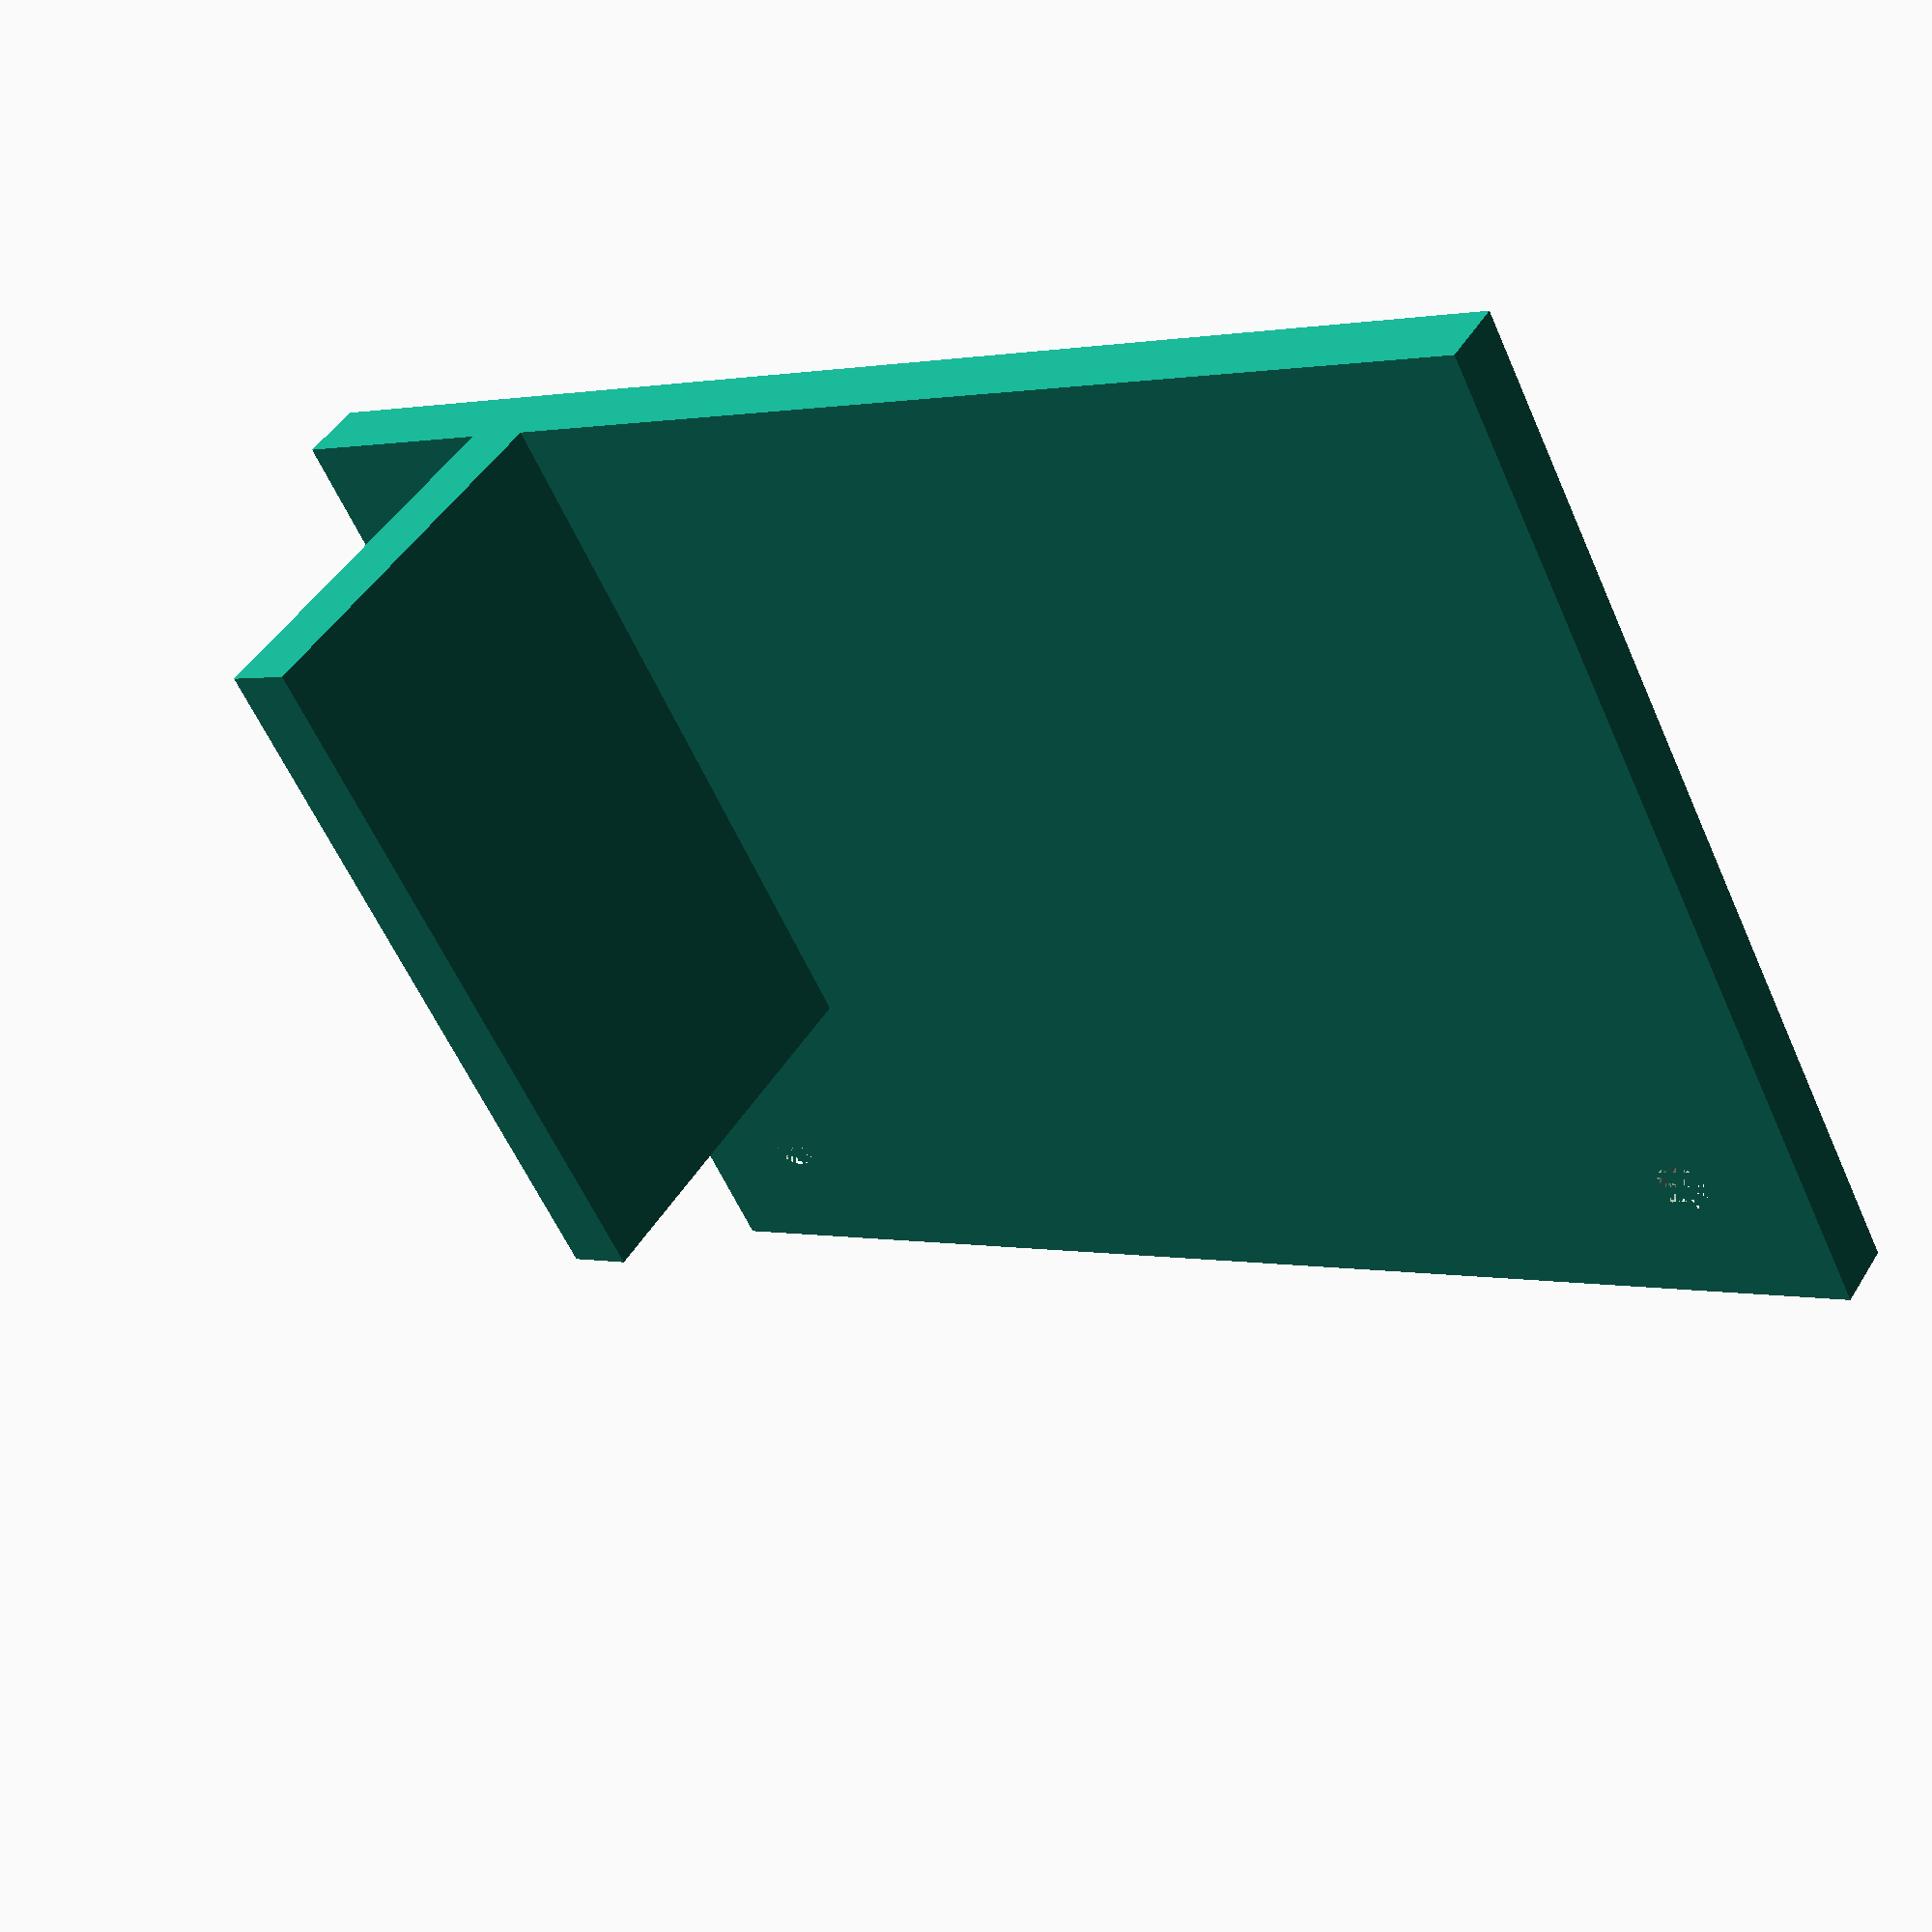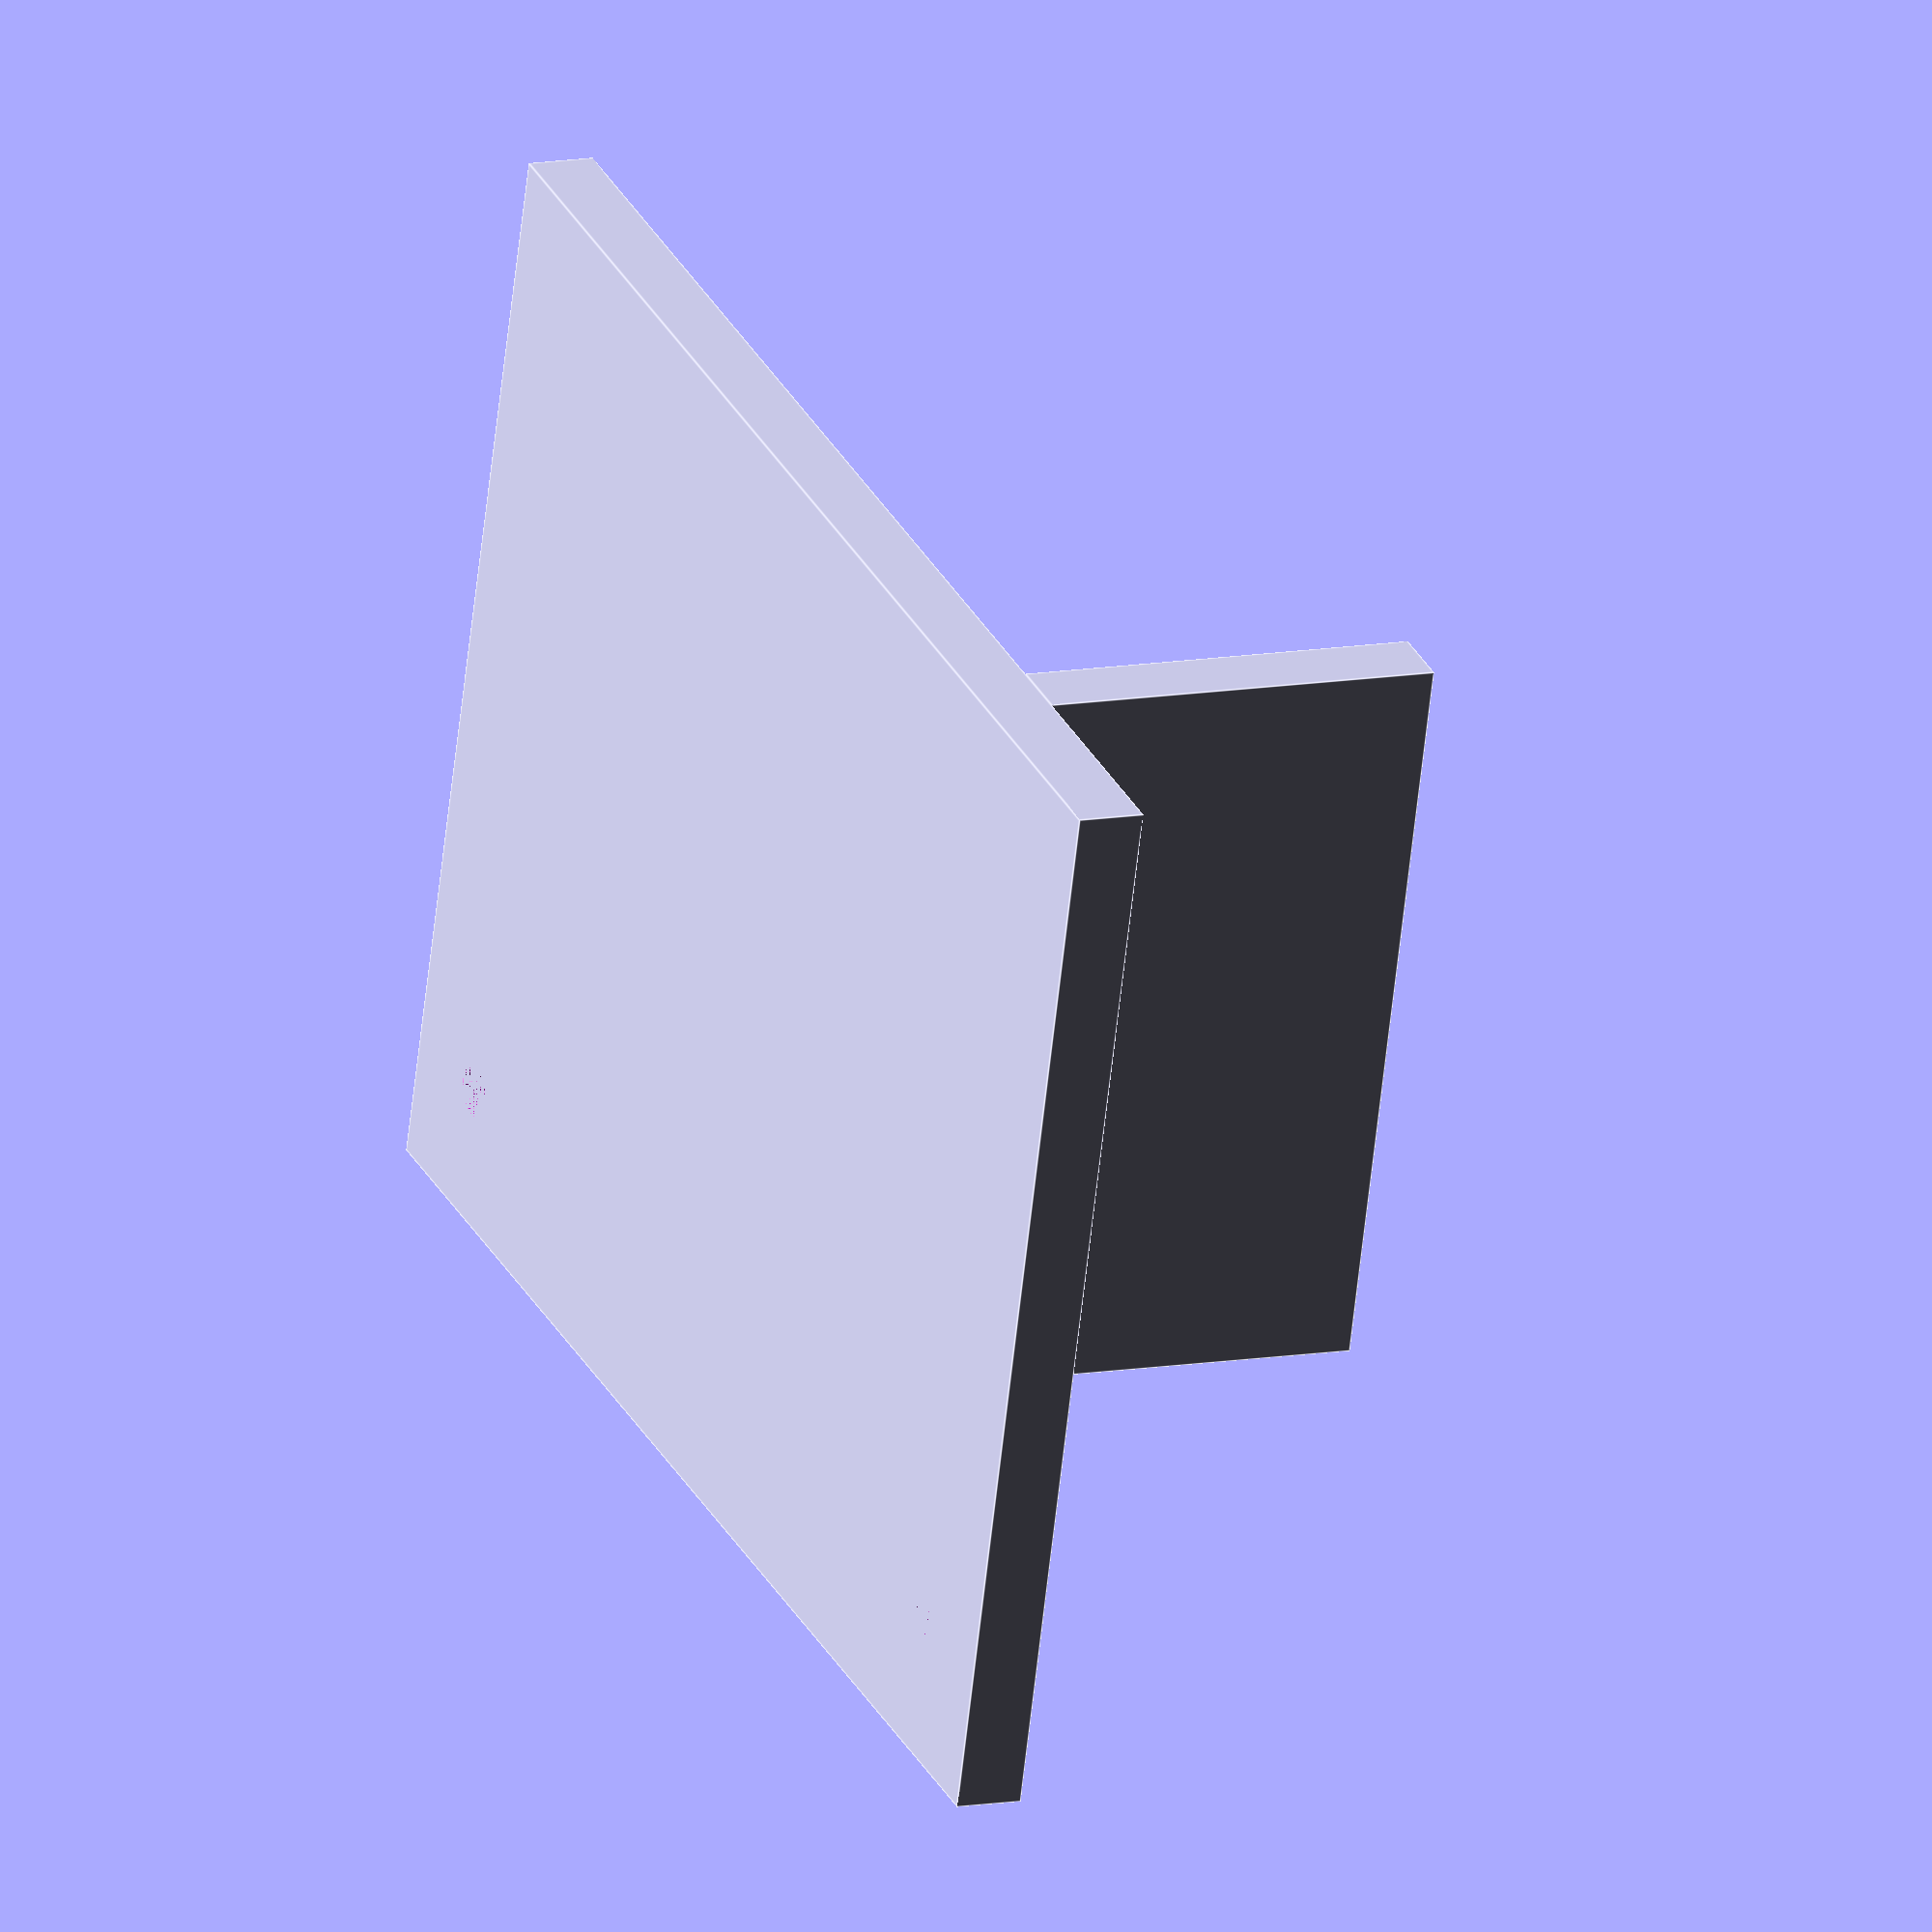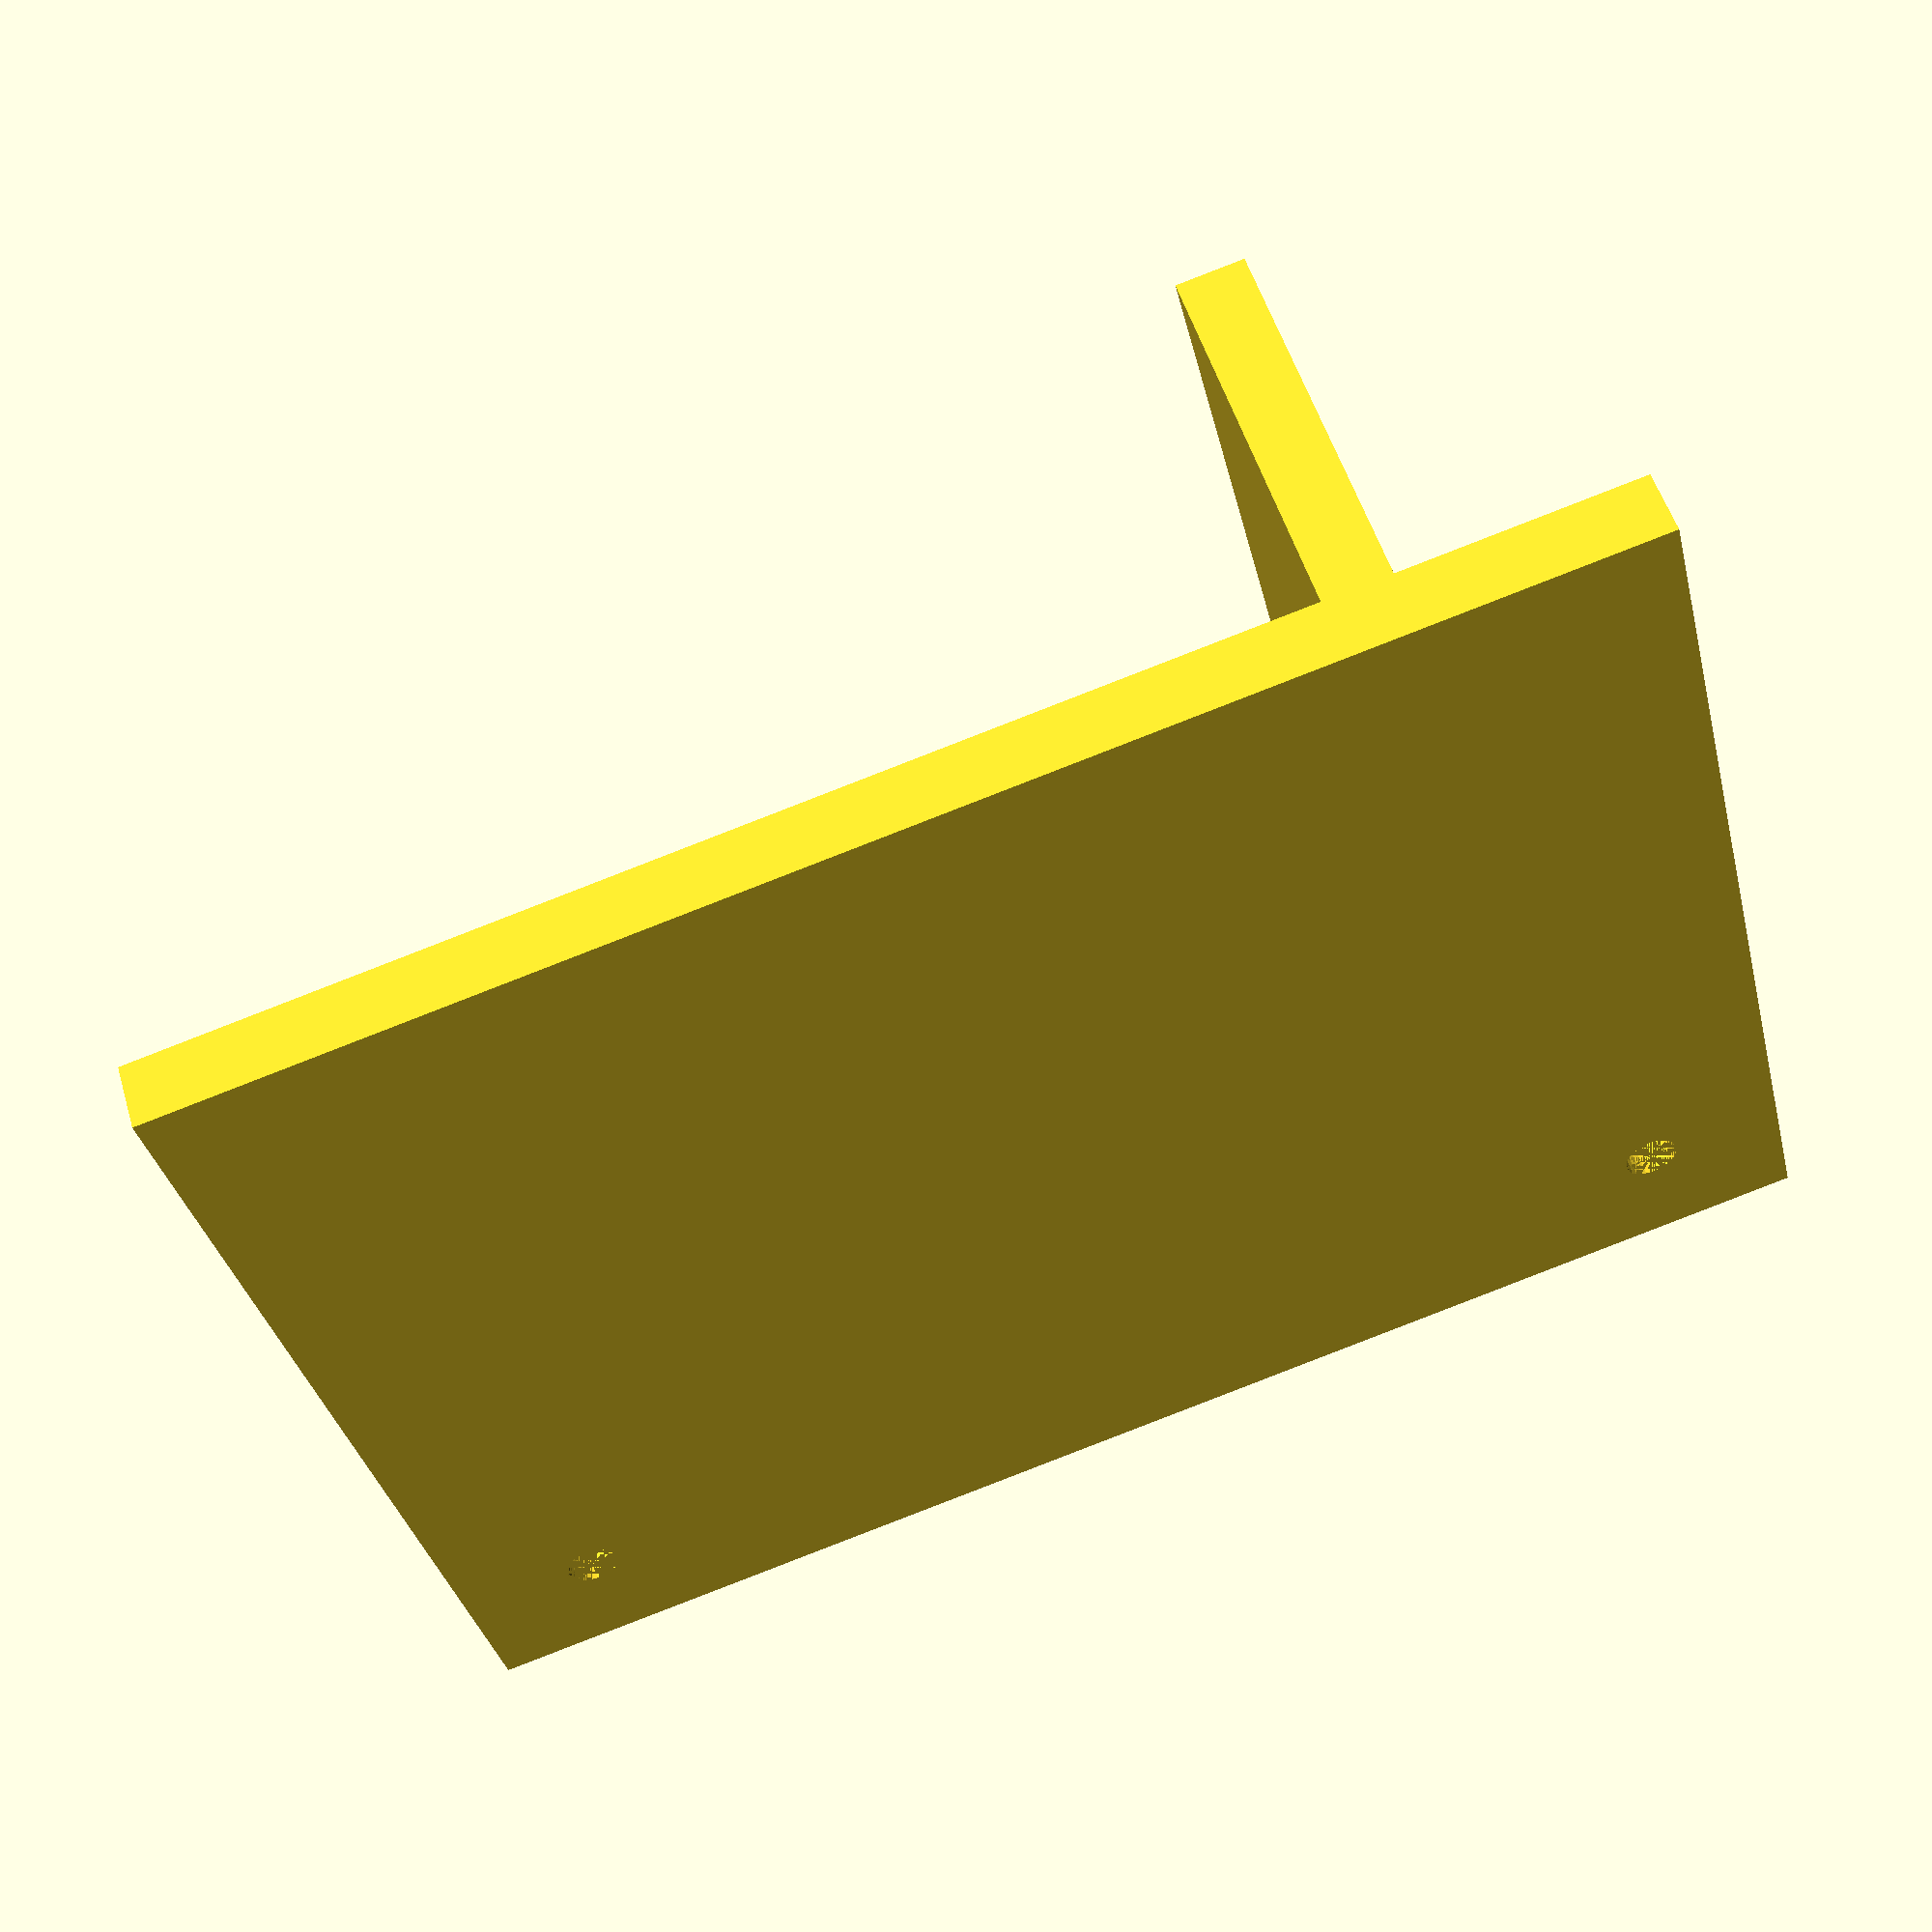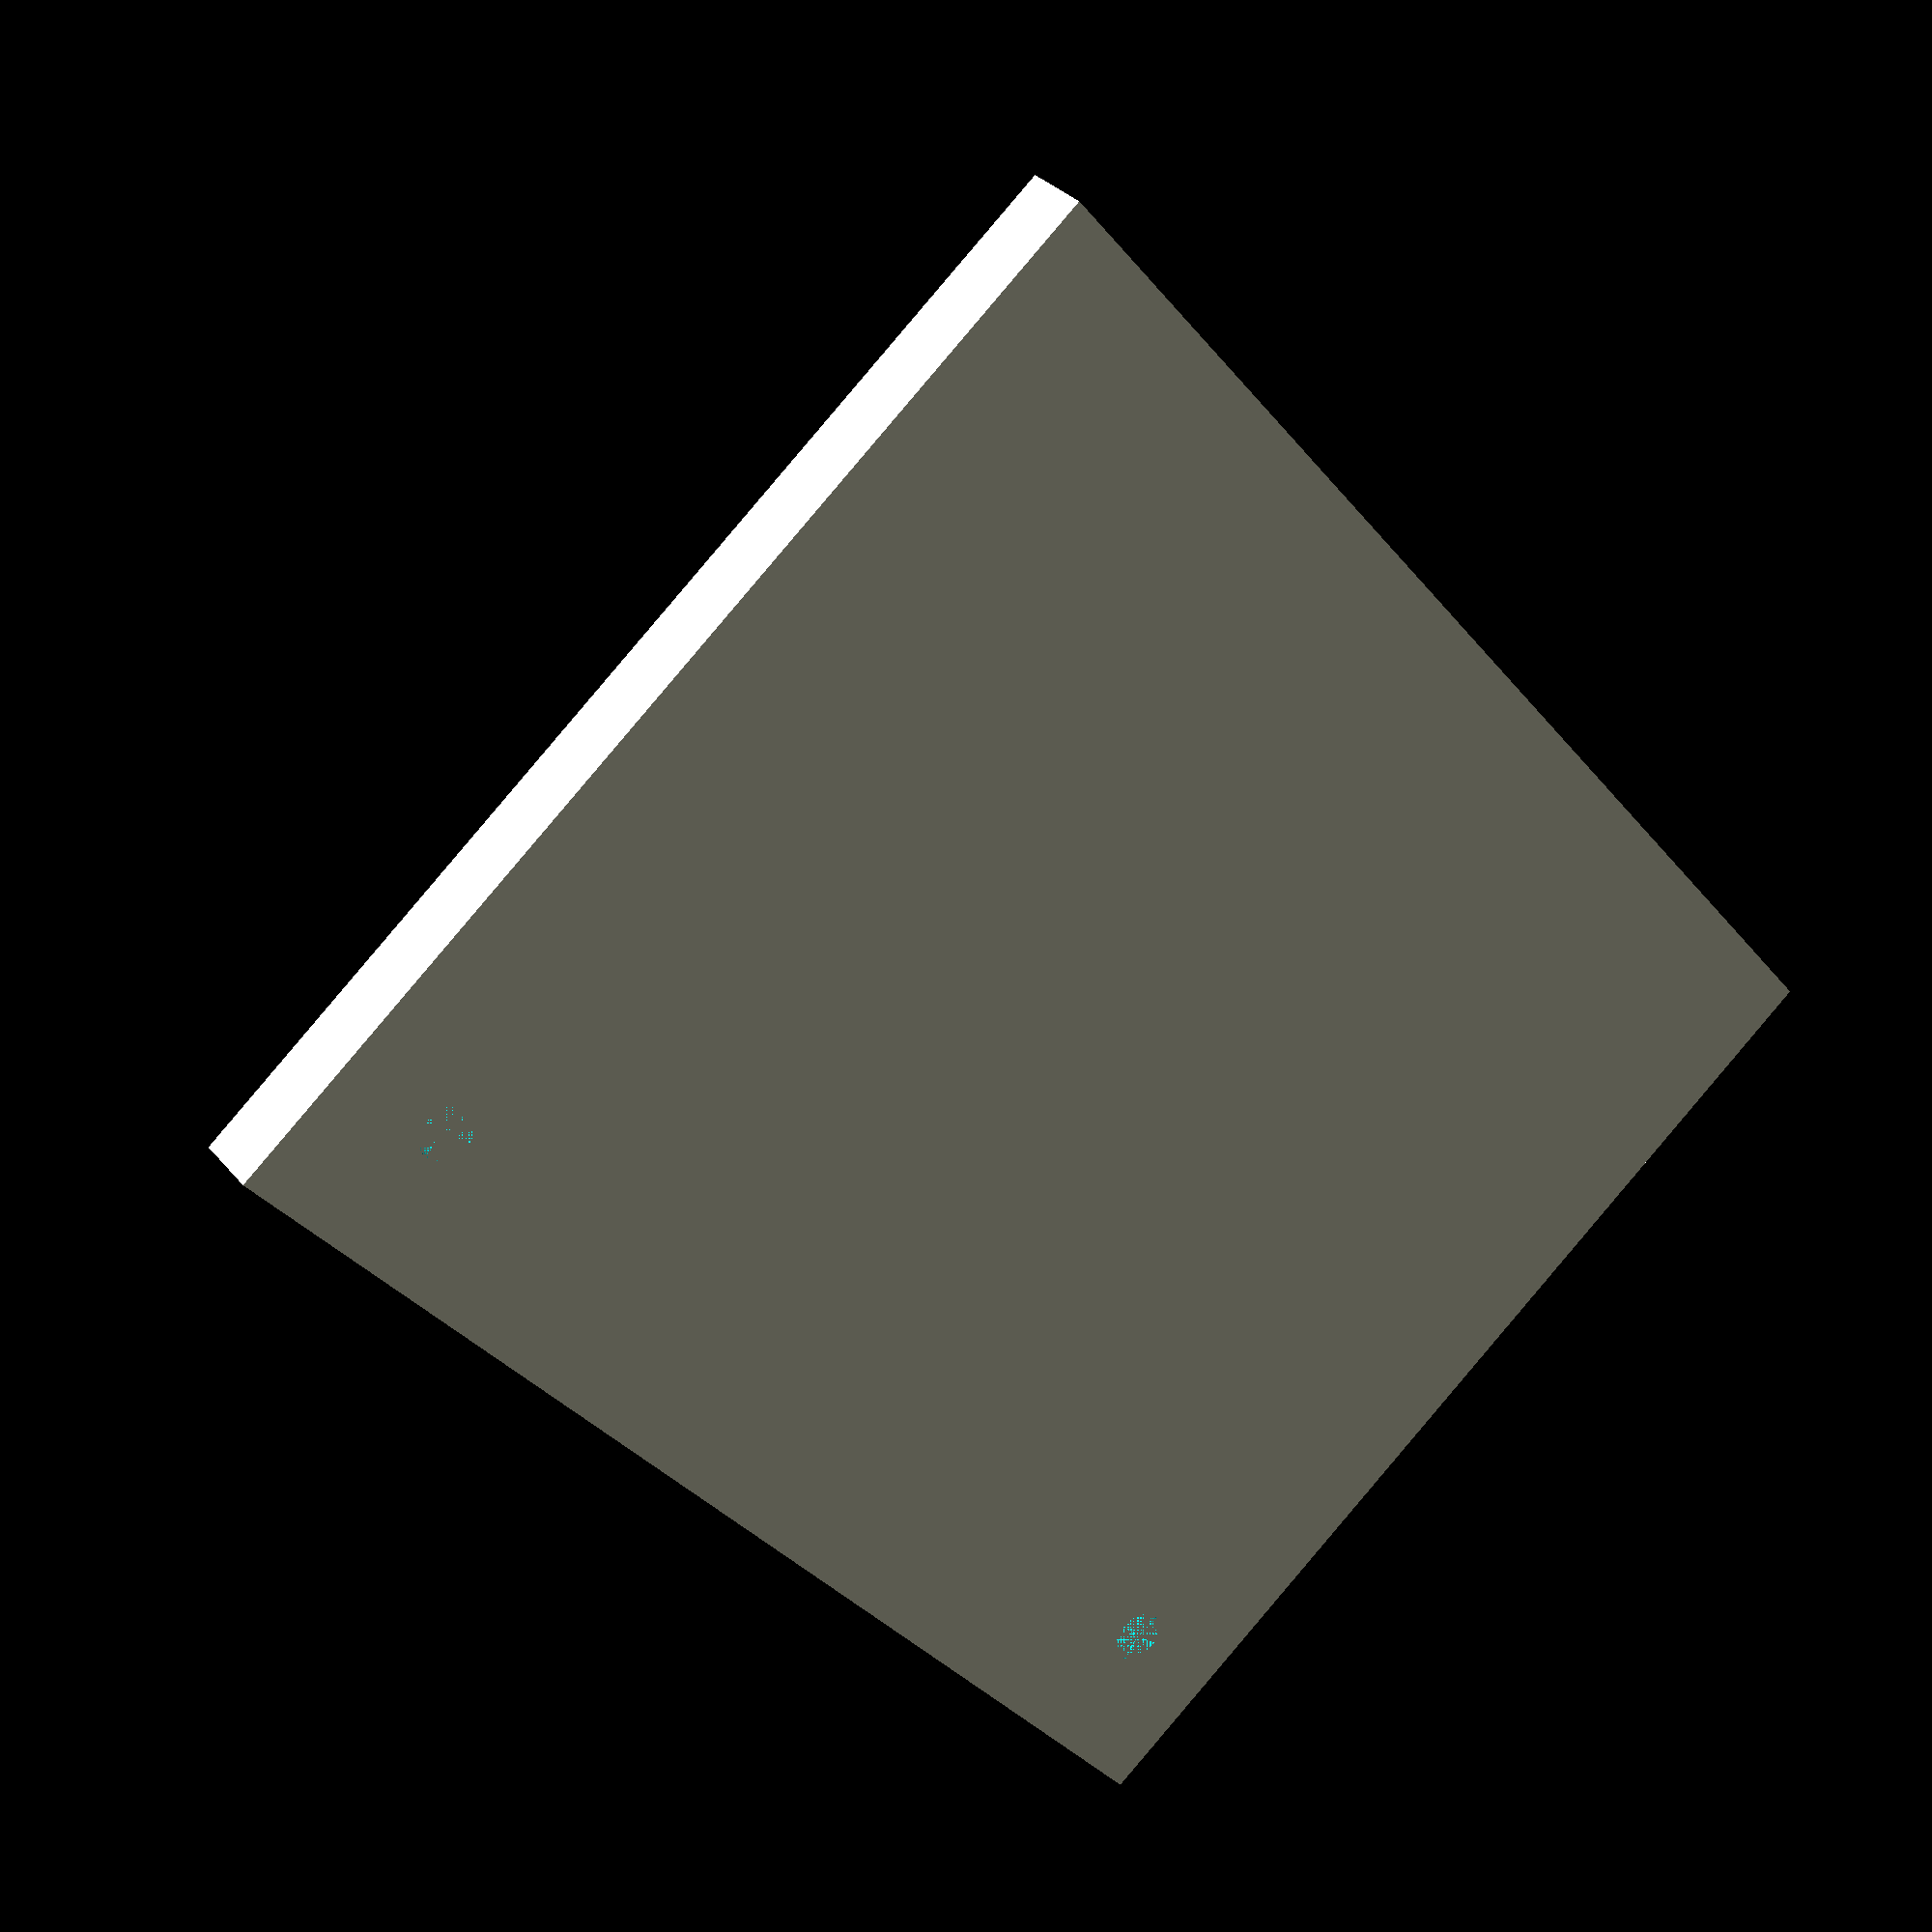
<openscad>
$fn = 30;

// stage dimensions
stage_len=210;
stage_width=160;
stage_thickness=10;

// hole dimensions
rod=8;


difference(){
  cube([stage_len, stage_width, stage_thickness], center=true);
  translate([85, 60, 0])
    cylinder(d=rod, h=stage_thickness, center=true);
  translate([-85, 60, 0])
    cylinder(d=rod, h=stage_thickness, center=true);
}

translate([60, -80, 5])
  cube([10, 110, 60]);

</openscad>
<views>
elev=132.9 azim=332.5 roll=149.9 proj=p view=wireframe
elev=348.5 azim=163.7 roll=246.8 proj=o view=edges
elev=308.0 azim=193.4 roll=163.5 proj=p view=solid
elev=328.2 azim=129.8 roll=147.3 proj=p view=solid
</views>
